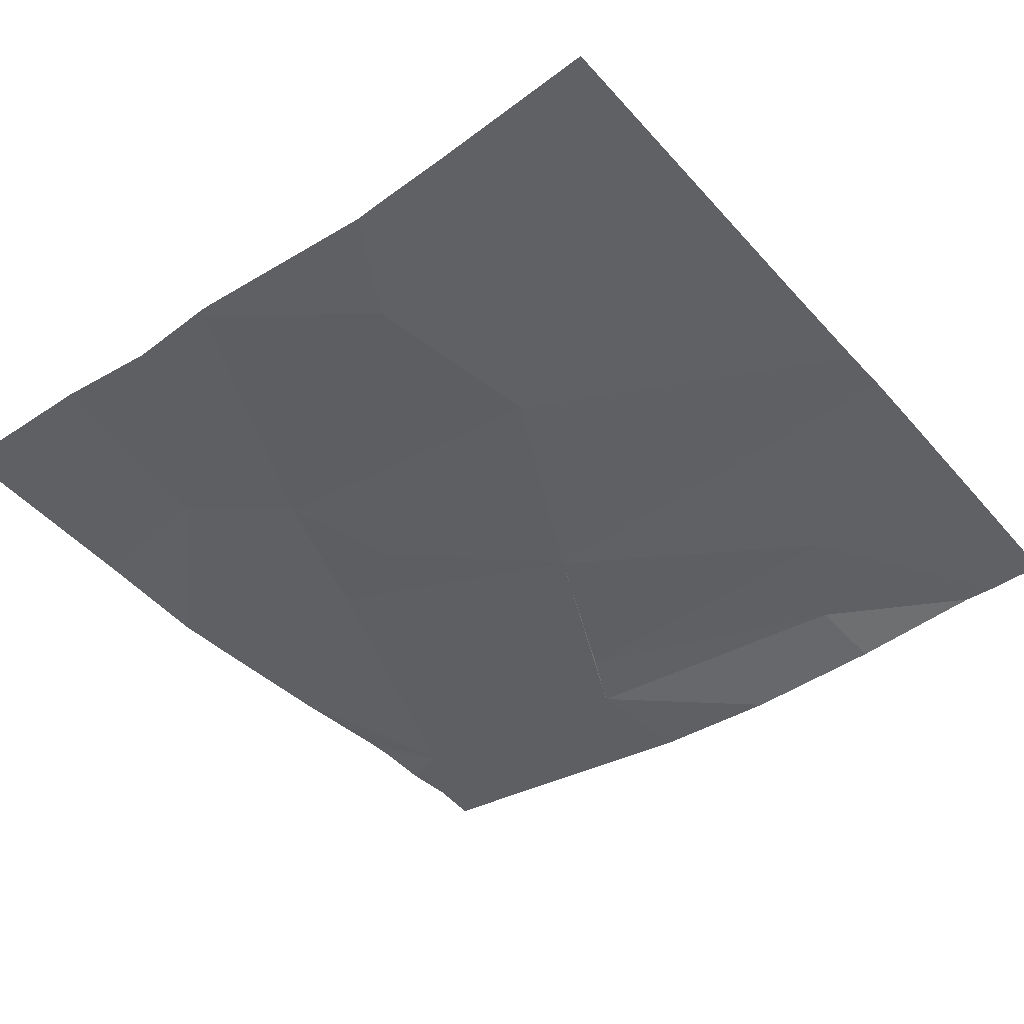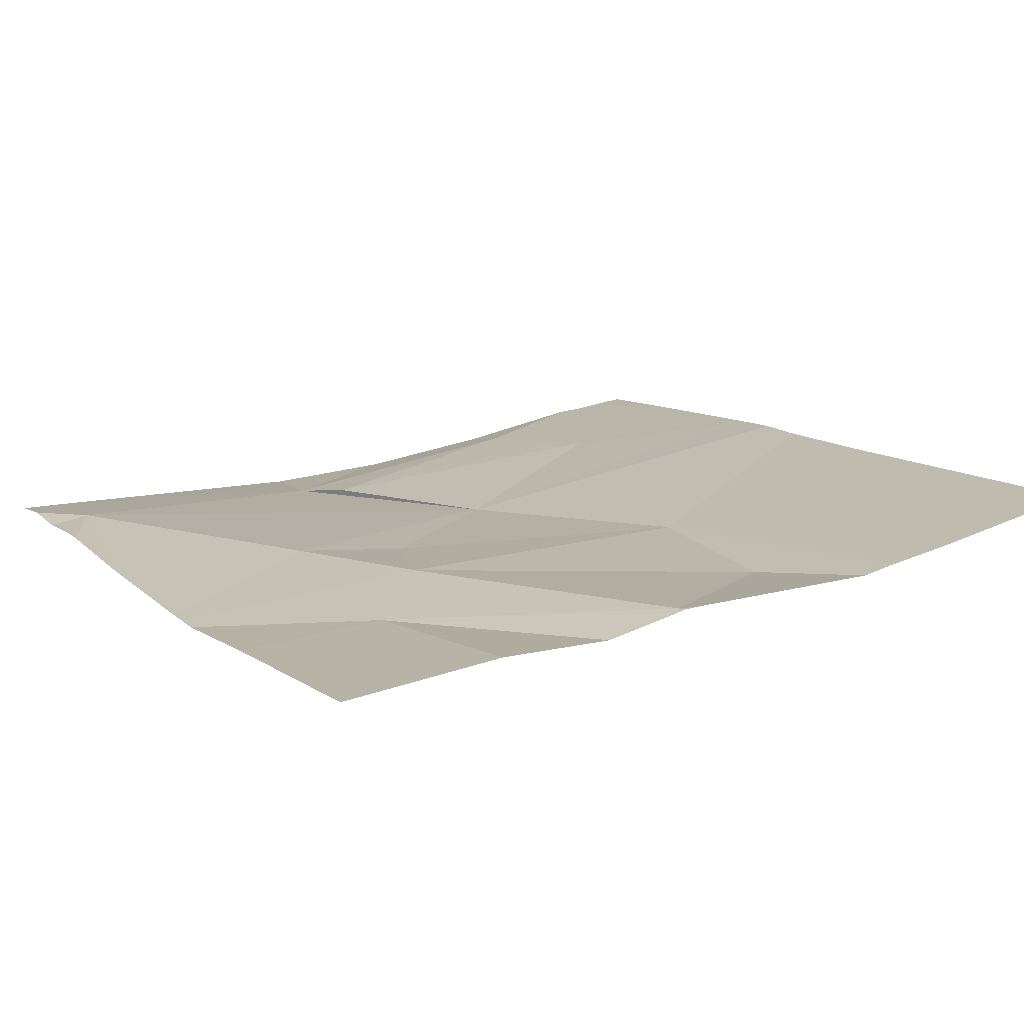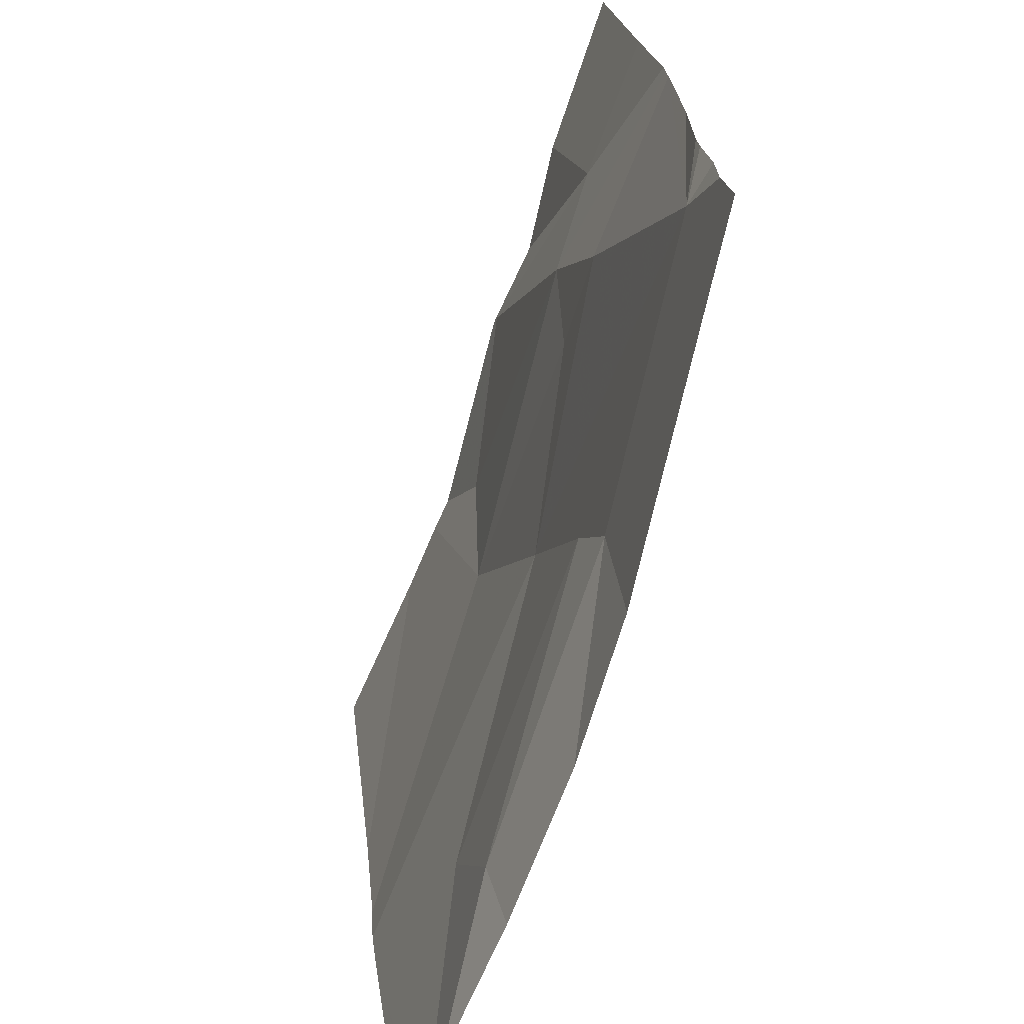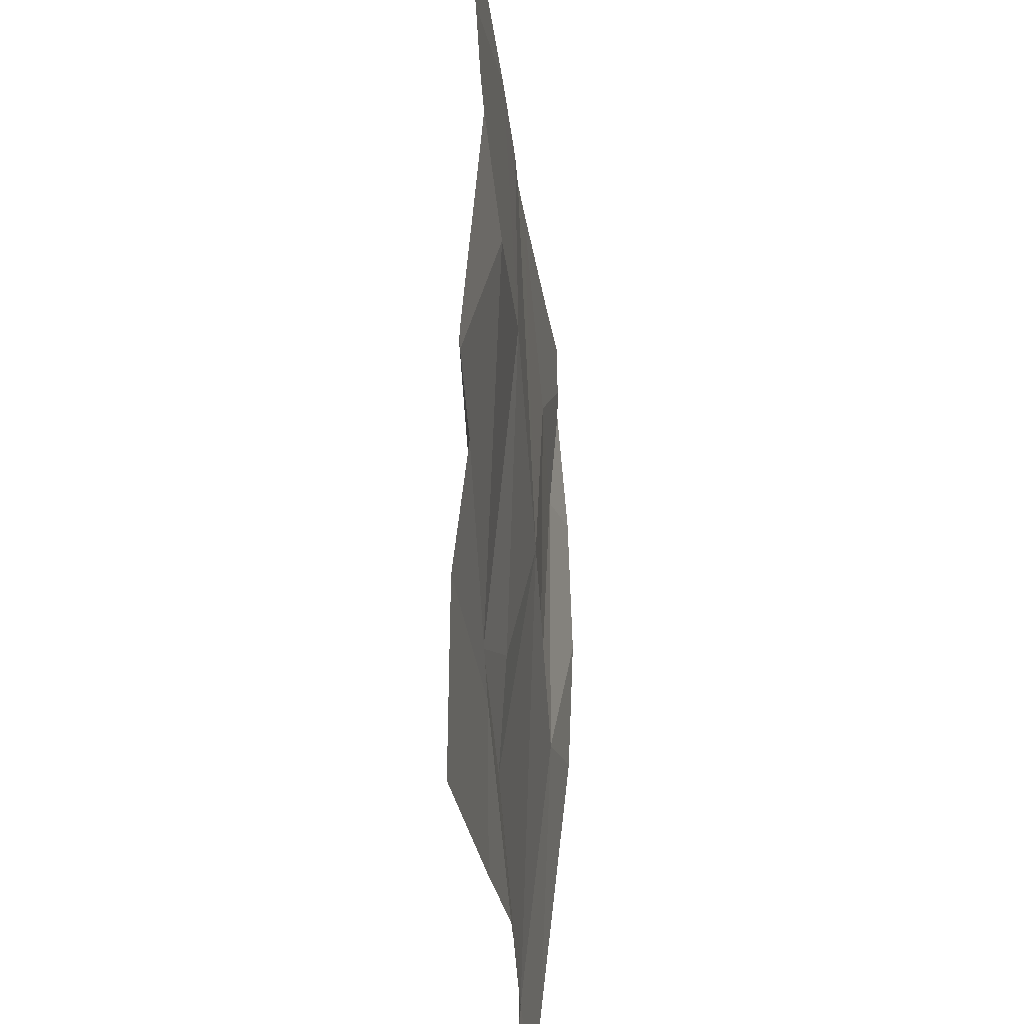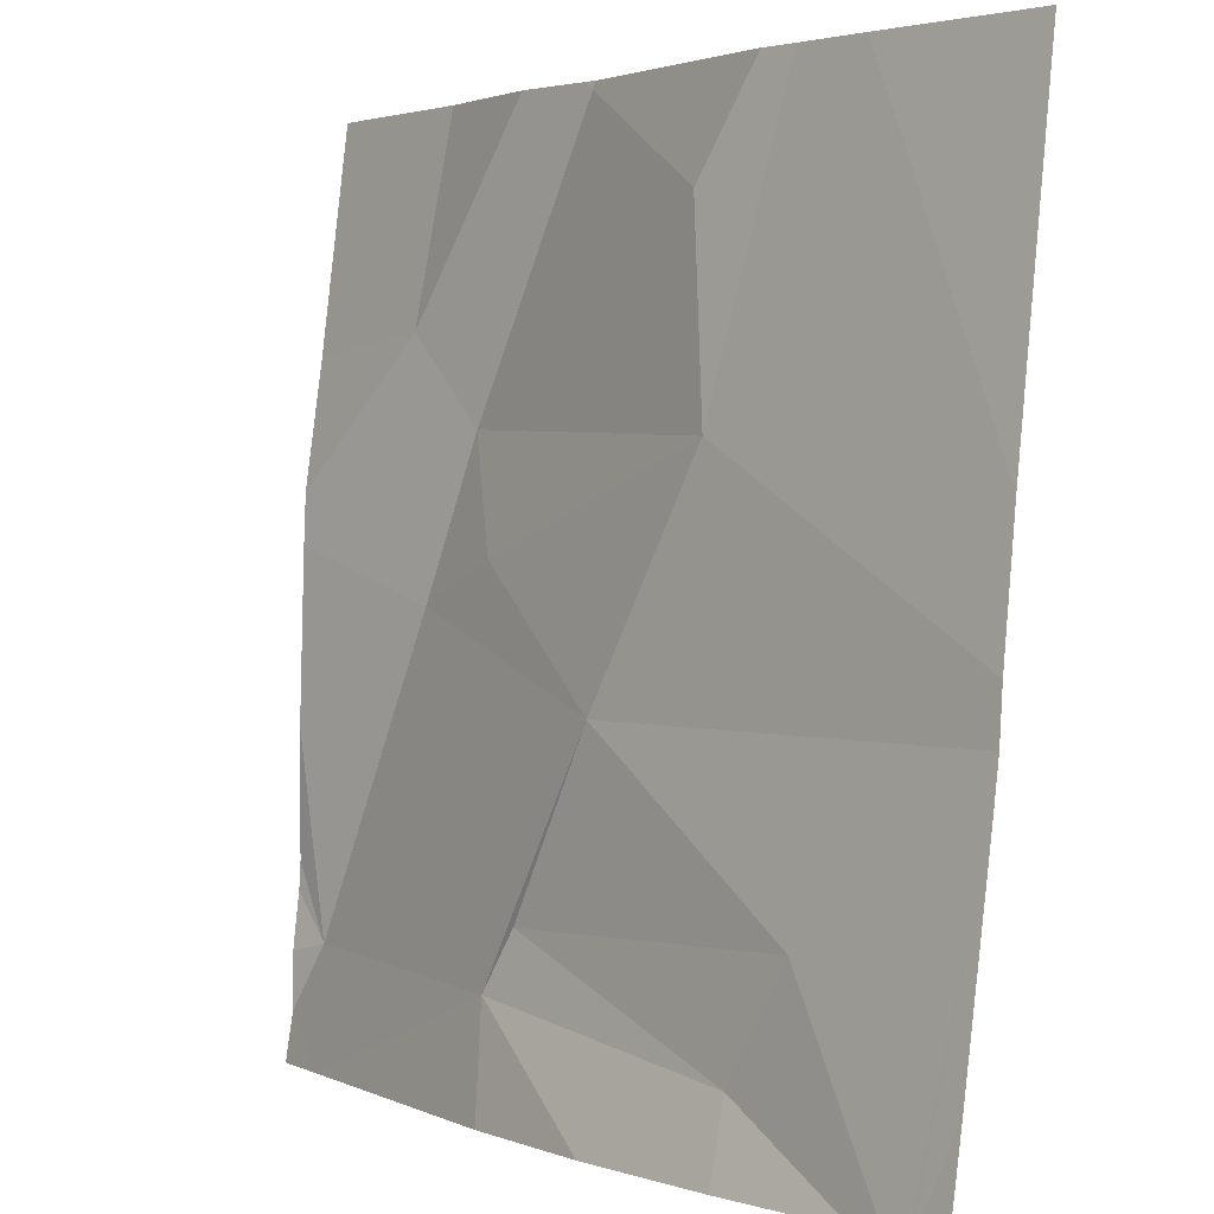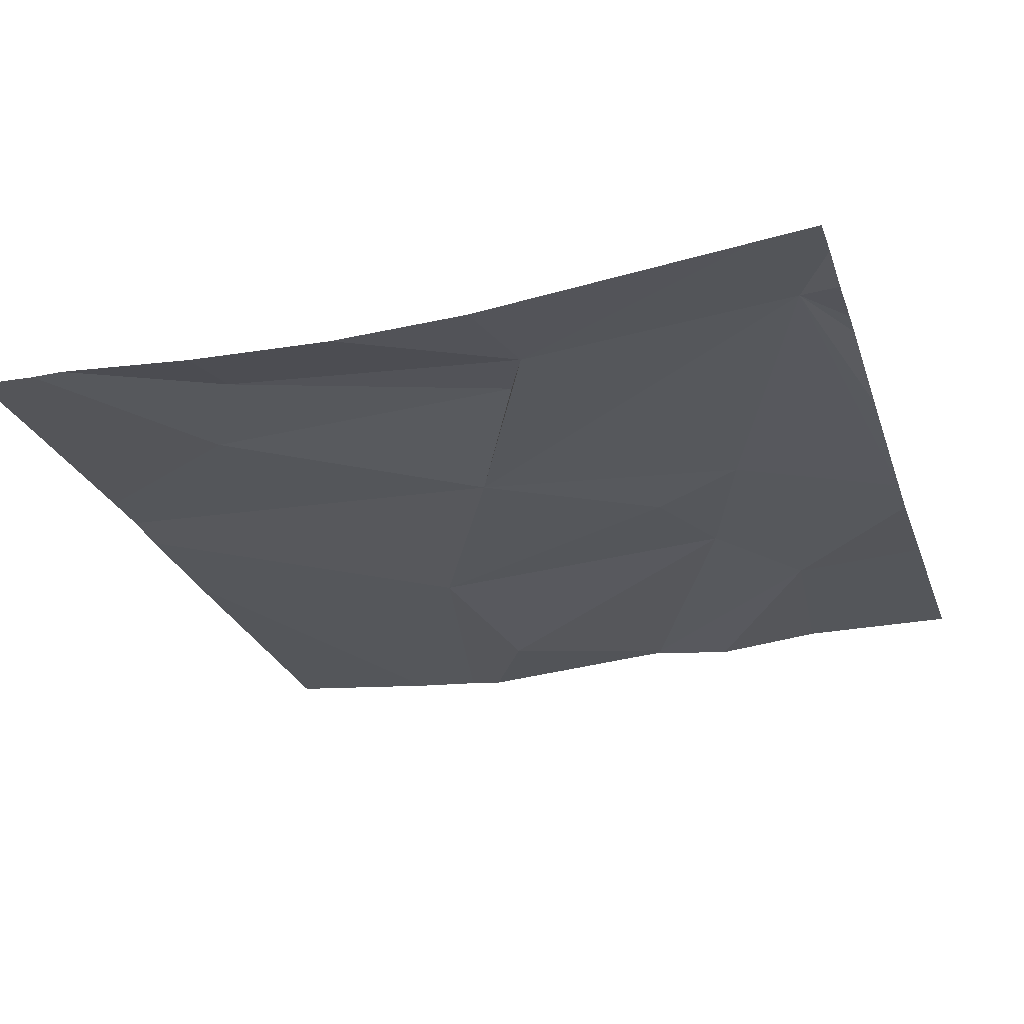
<metadata>
{"format":"obj","ext":"obj","renderer":"f3d","projection":"perspective","resolution":1024,"background":"white","views":[{"elev":-37.6,"azim":-141.0,"up":"+Z"},{"elev":18.6,"azim":149.1,"up":"+Z"},{"elev":-70.5,"azim":73.7,"up":"+Y"},{"elev":63.7,"azim":92.9,"up":"+Y"},{"elev":2.3,"azim":-126.9,"up":"+Y"},{"elev":-33.5,"azim":17.5,"up":"+Z"}]}
</metadata>
<code>
v -90.71 224 500.7
v -90.9 224 500.7
v -90.06 224.2 500.7
v -90.93 224 500.7
v -90.17 224.8 500.7
v -90.55 224 500.7
v -90.27 224.7 500.8
v -90.2 224.5 500.7
v -90.42 225 500.8
v -90.6 224.9 500.8
v -90.63 224.7 500.7
v -90.31 224.5 500.7
v -90.2 225 500.8
v -90.37 224.1 500.7
v -90.42 225 500.8
v -90.39 224 500.7
v -90.7 224.1 500.7
v -90.77 224.2 500.7
v -90.4 224.2 500.7
v -90.08 224 500.7
v -90.5 224.4 500.7
v -90.02 224.1 500.7
v -90.41 225 500.8
v -90.02 224.7 500.7
v -90.02 224.1 500.7
v -90.97 224.4 500.7
v -90.97 224.1 500.7
v -90.44 225 500.8
v -90.97 224.6 500.8
v -90.97 224.5 500.8
v -90.97 224.4 500.8
v -90.02 224.6 500.7
v -90.02 224.6 500.7
v -90.02 224.6 500.7
v -90.02 224.2 500.7
v -90.02 224.2 500.7
v -90.02 224.4 500.7
v -90.66 225 500.8
v -90.33 225 500.8
v -90.87 224 500.7
v -90.93 224 500.7
v -90.97 224 500.7
v -90.02 224 500.7
v -90.7 225 500.8
v -90.12 225 500.8
v -90.78 225 500.8
v -90.97 225 500.8
v -90.02 225 500.8
f 10 9 28
f 41 26 4
f 21 12 11
f 44 11 38
f 7 8 33
f 40 17 2
f 13 24 45
f 14 3 21
f 7 12 8
f 33 3 37
f 32 7 34
f 11 7 10
f 10 7 9
f 7 5 9
f 11 12 7
f 21 18 19
f 39 5 13
f 6 17 1
f 17 14 19
f 17 19 18
f 4 27 42
f 12 21 8
f 21 19 14
f 3 8 21
f 23 5 39
f 22 14 20
f 2 26 41
f 32 5 7
f 29 11 44
f 26 21 31
f 21 11 30
f 23 9 5
f 17 18 2
f 11 10 38
f 26 18 21
f 26 27 4
f 24 5 32
f 15 9 23
f 22 3 14
f 30 11 29
f 2 18 26
f 1 17 40
f 31 21 30
f 25 3 22
f 33 8 3
f 34 7 33
f 13 5 24
f 35 3 25
f 20 14 16
f 36 3 35
f 6 14 17
f 37 3 36
f 38 10 28
f 28 9 15
f 16 14 6
f 43 22 20
f 45 24 48
f 46 29 44
f 47 29 46

</code>
